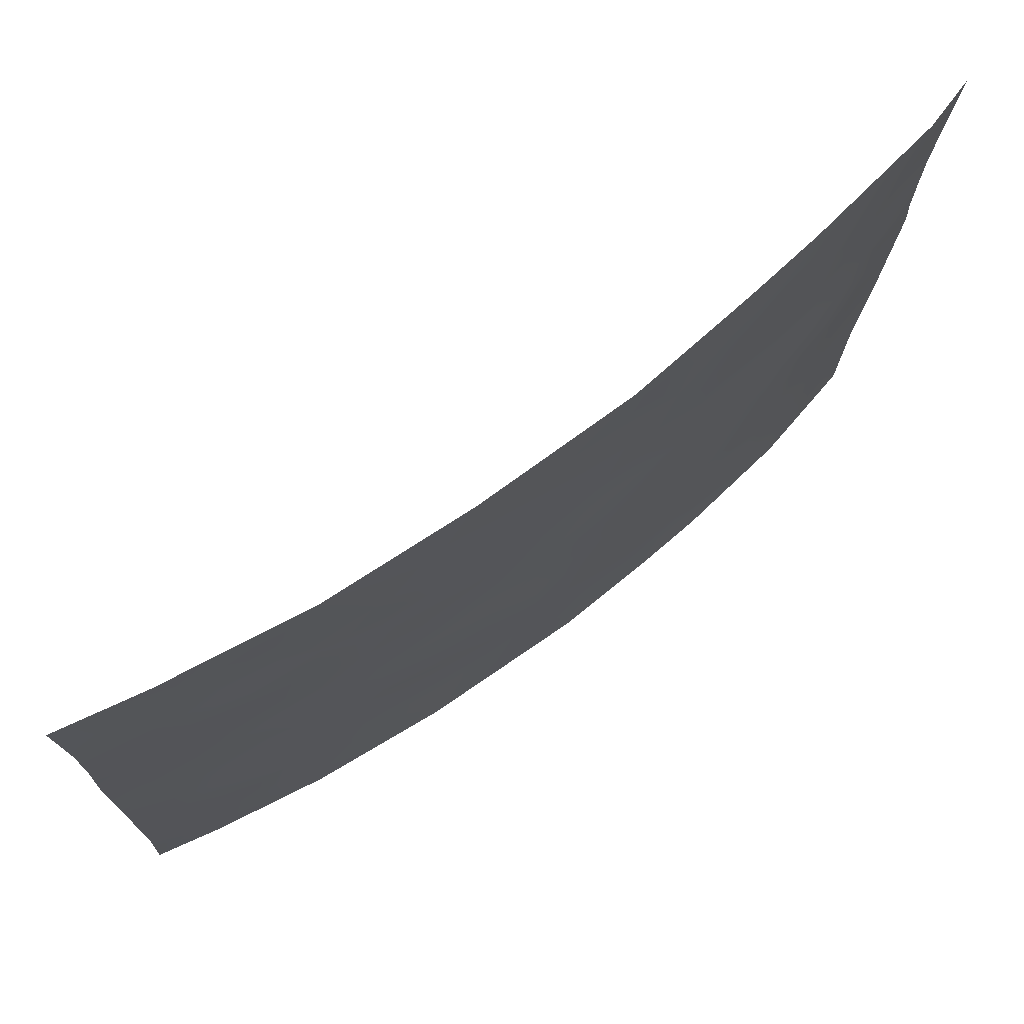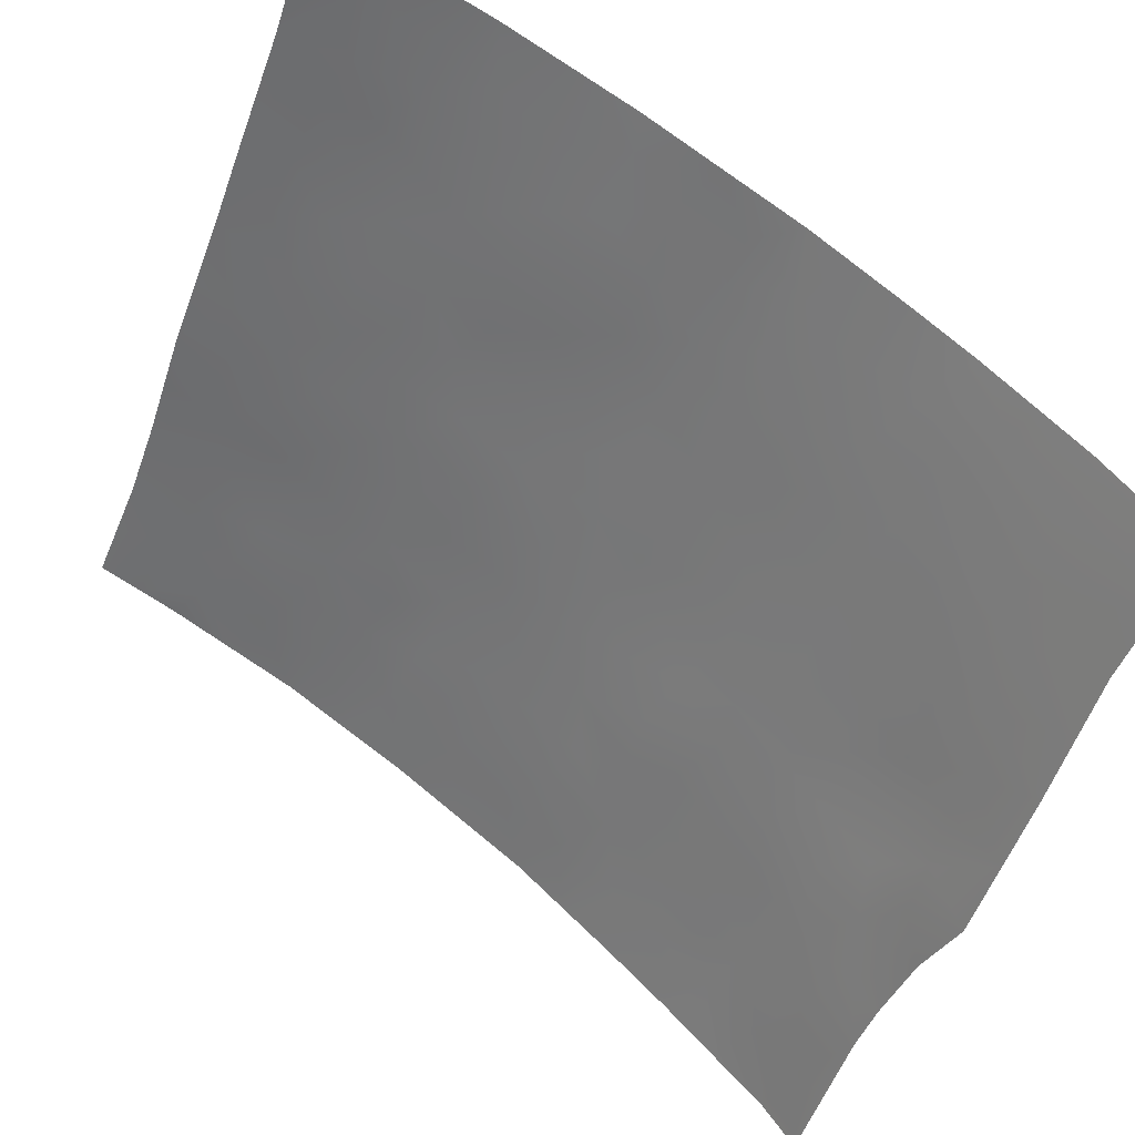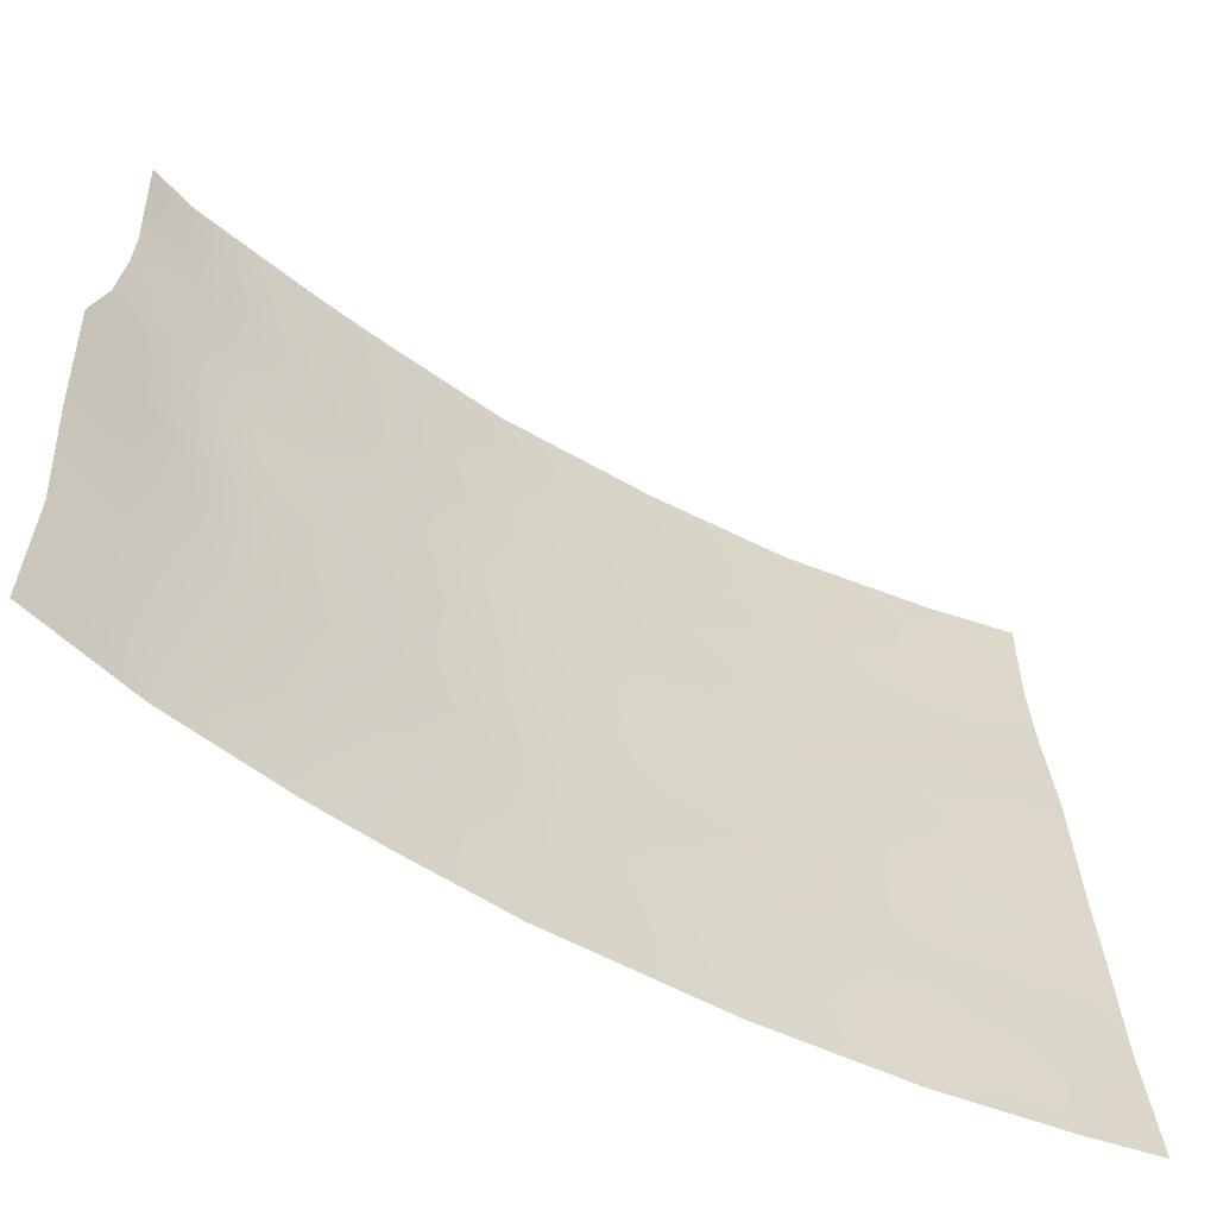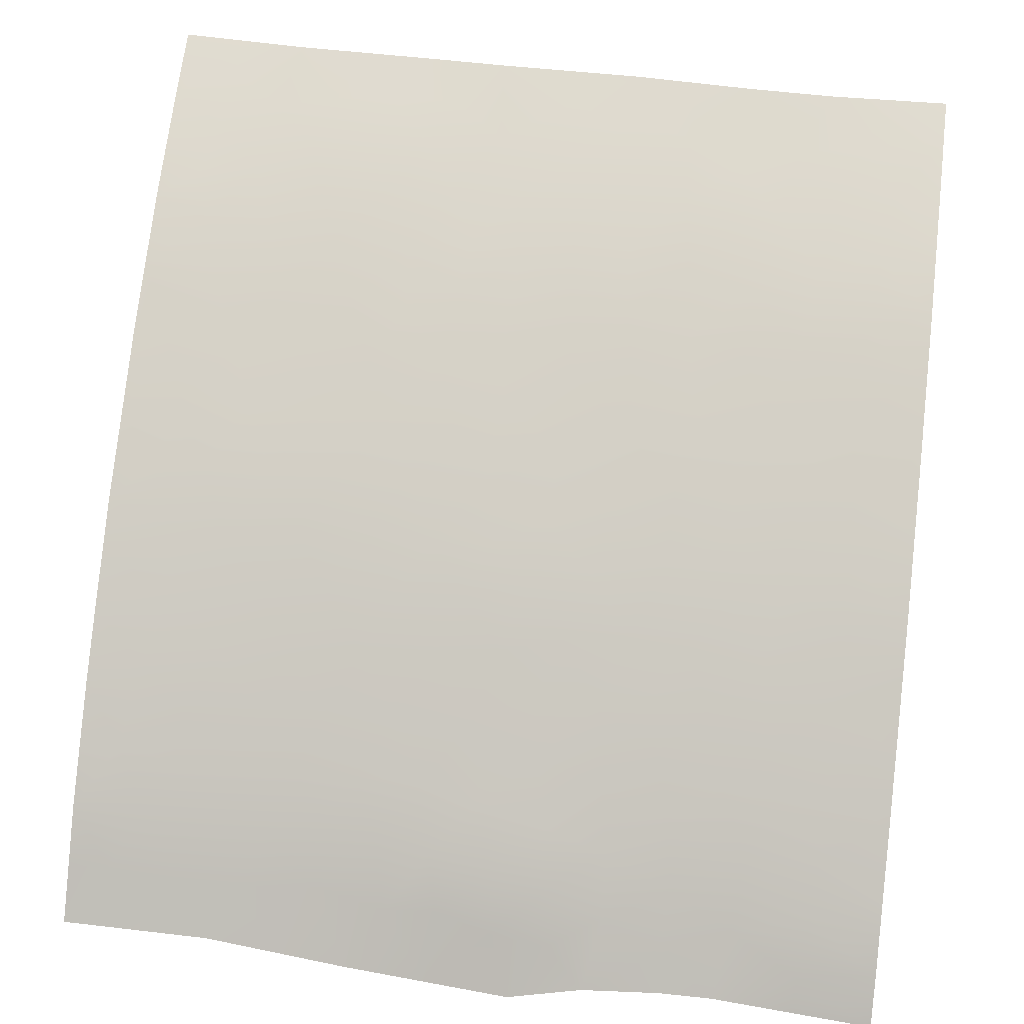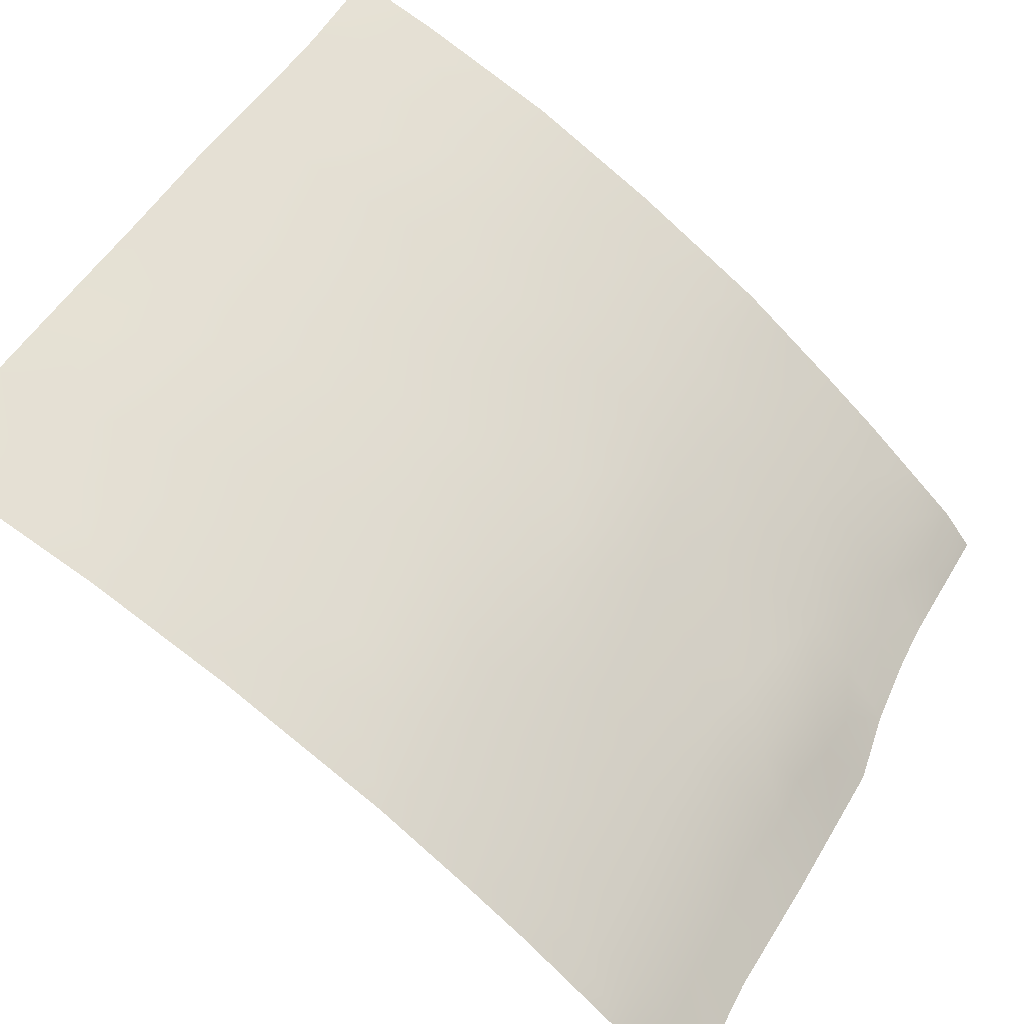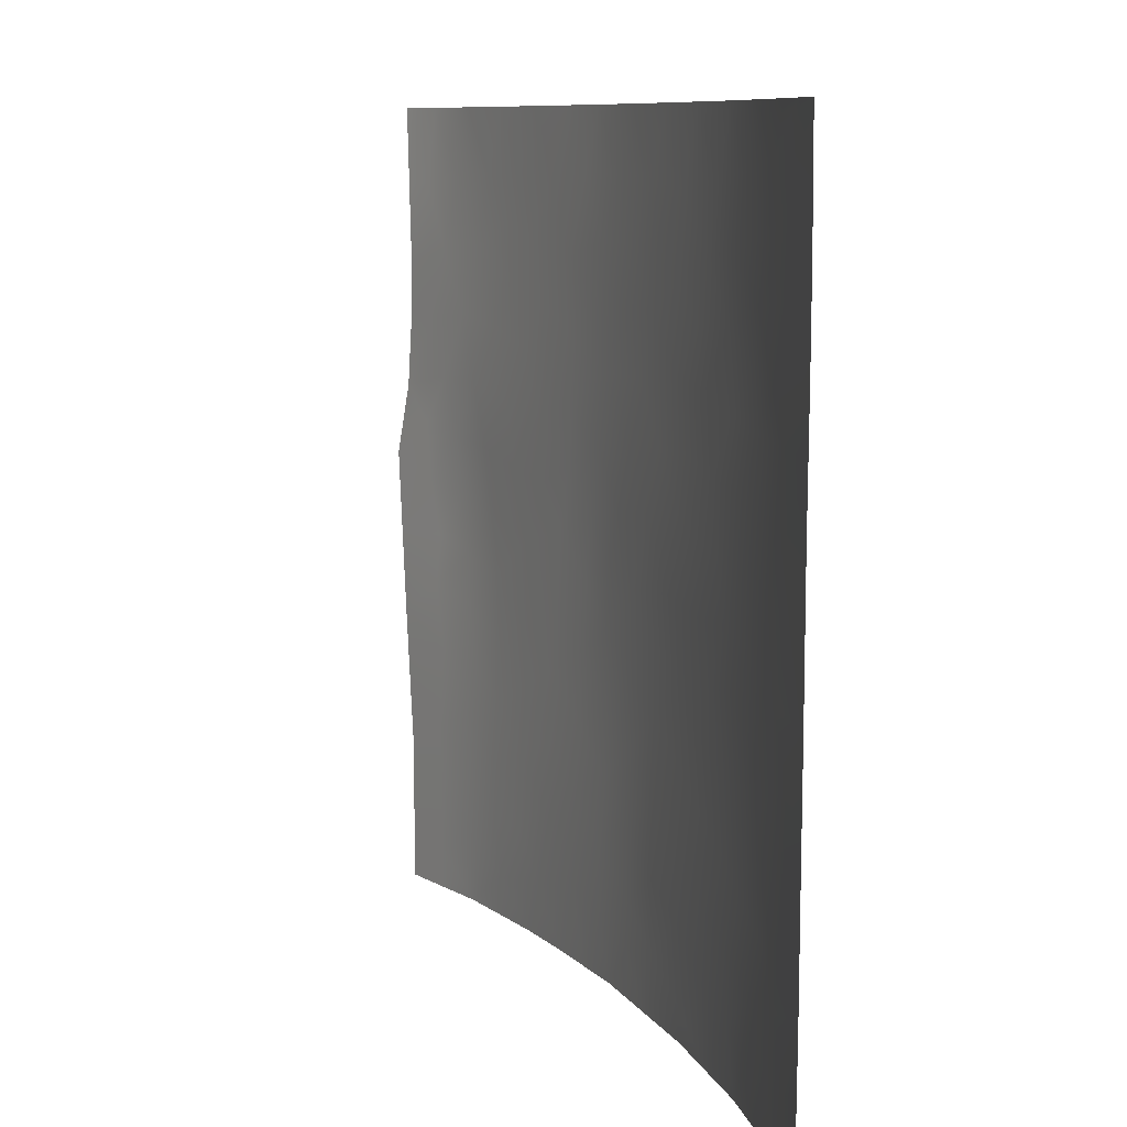
<metadata>
{"format":"obj","ext":"obj","renderer":"f3d","projection":"perspective","resolution":1024,"background":"white","views":[{"elev":75.5,"azim":178.8,"up":"+Z"},{"elev":-49.1,"azim":159.0,"up":"+Y"},{"elev":-61.4,"azim":4.7,"up":"+Z"},{"elev":44.9,"azim":-82.4,"up":"+Y"},{"elev":47.4,"azim":-154.2,"up":"+Y"},{"elev":8.9,"azim":104.3,"up":"+Z"}]}
</metadata>
<code>
v -24.55 94.32 49.06
v -24.98 93.93 50
v -15.46 100 45.25
v -19.94 97.69 42.76
v -16.86 99.35 41.09
v -18.39 98.55 42.03
v -19.34 98.13 48.12
v -24.79 94.03 45.81
v -26.18 92.7 46
v -25.44 93.49 47.97
v -24.1 94.7 50
v -15.36 100 39.89
v -25.83 93.11 44.23
v -24.26 94.5 43.81
v -25.6 93.24 40.94
v -24.29 94.46 41.63
v -15.56 100 46.99
v -26.49 92.5 50
v -26.91 91.83 42.25
v -20.67 97.32 50
v -18.43 98.55 43.75
v -15.4 100 41.94
v -24.44 94.31 39.5
v -24.22 94.53 38
v -19.93 97.64 40.53
v -17.9 98.8 38
v -15.59 100 48.27
v -16.78 99.47 50
v -17.73 98.99 46.89
v -15.44 100 43.11
v -22.64 95.95 50
v -21.45 96.71 43.64
v -23.38 95.22 38
v -22.05 96.26 38
v -18.78 98.48 50
v -26.85 91.98 47.69
v -26.77 91.97 40.16
v -15.55 100 50
v -19.82 97.72 38
v -25.61 93.27 38
v -26.77 91.98 38
v -27.02 91.69 44.71
v -16.22 99.59 38
v -15.25 100 38
v -26.96 91.89 50
v -20.99 97.03 44.7
v -20.28 97.52 46.6
v -21.48 96.7 41.45
v -21.56 96.61 39.36
v -22.97 95.55 40.38
v -22.88 95.67 42.5
v -21.48 96.73 48.19
v -17.31 99.2 48.47
v -18.29 98.59 39.83
v -16.6 99.47 43.22
v -25.6 93.25 39.05
v -19.04 98.24 45.48
v -22.66 95.87 44.44
v -17.08 99.26 45.34
v -22.29 96.14 46.43
v -23.93 94.82 47.26
v -19.87 97.71 44.71
v -18.76 98.38 44.56
v -17.57 98.98 41.55
v -16.79 99.38 42.09
v -17.5 99.01 42.59
v -25.5 93.36 45.96
v -25.11 93.77 46.83
v -25.81 93.1 46.94
v -15.38 100 40.92
v -16.11 99.68 41.52
v -16.15 99.65 40.55
v -26.89 91.9 45.78
v -26.5 92.32 45.23
v -15.51 100 46.12
v -16.39 99.6 46.15
v -16.21 99.66 45.26
v -25.73 93.21 50
v -25.97 92.99 48.98
v -25.26 93.66 49.06
v -18.96 98.24 42.88
v -19.95 97.65 41.65
v -19.14 98.11 41.24
v -17.06 99.2 38
v -16.7 99.38 38.78
v -17.44 99.03 38.64
v -24.98 93.86 43.13
v -24.95 93.88 42.18
v -24.27 94.48 42.67
v -26.58 92.33 48.89
v -26.18 92.71 47.9
v -16.01 99.75 44.24
v -16.85 99.36 44.38
v -15.45 100 44.18
v -24.86 94.02 48.36
v -16.51 99.56 47.82
v -18.06 98.83 49.18
v -17.08 99.32 49.36
v -17.78 98.98 50
v -15.85 99.77 38.88
v -16.36 99.54 39.65
v -16.88 99.32 40.27
v -18.32 98.67 48.29
v -18.59 98.51 47.32
v -17.53 99.08 47.62
v -26.85 91.98 46.91
v -26.46 92.41 46.87
v -26.2 92.6 39.59
v -25.62 93.23 39.99
v -26.21 92.59 40.6
v -20.78 97.14 43.08
v -17.54 99 43.6
v -18.19 98.67 42.99
v -21.86 96.42 44.62
v -22.17 96.21 43.84
v -22.21 96.14 40.9
v -22.29 96.07 39.82
v -21.52 96.66 40.39
v -18.36 98.63 46.32
v -18.05 98.76 45.41
v -17.38 99.14 46.18
v -22.19 96.18 41.94
v -22.91 95.62 41.46
v -26.84 91.9 41.21
v -26.15 92.66 41.77
v -23.96 94.73 38.79
v -16.81 99.42 46.94
v -16.37 99.65 48.81
v -15.57 100 49.13
v -16.17 99.74 50
v -18.86 98.26 38
v -18.16 98.66 38.85
v -19.04 98.17 39.08
v -17.35 99.07 39.51
v -23.58 95.06 42.06
v -23.54 95.11 43.12
v -19.95 97.63 38.54
v -19.11 98.12 40.16
v -19.39 97.99 43.68
v -25.1 93.76 44.06
v -25.71 93.21 43.37
v -26.19 92.61 38.62
v -26.19 92.63 38
v -26.96 91.76 43.48
v -26.28 92.58 43.54
v -26.44 92.39 44.38
v -24.91 93.9 38
v -24.87 93.92 38.6
v -15.3 100 38.95
v -16.06 99.71 42.41
v -20.11 97.65 48.93
v -19.07 98.3 49.08
v -19.73 97.9 50
v -26.9 91.94 48.84
v -20.65 97.26 45.62
v -25.98 92.94 45.14
v -23.75 94.99 49.02
v -22.61 95.89 47.38
v -23.31 95.36 48
v -23.15 95.44 46.9
v -20.73 97.18 42.08
v -20.71 97.17 40.99
v -25 93.8 39.44
v -21.26 96.85 46.46
v -21.58 96.62 45.55
v -20.95 97.08 47.38
v -21.83 96.48 47.32
v -22.92 95.7 49.06
v -23.37 95.33 50
v -21.49 96.68 42.49
v -25.3 93.59 45.01
v -22.72 95.74 38
v -21.53 96.62 38.66
v -22.28 96.07 38.81
v -23.62 95.01 41.02
v -24.33 94.41 40.64
v -23.72 94.92 39.95
v -24.55 94.25 44.84
v -22.81 95.73 43.5
v -22.18 96.19 42.96
v -18.34 98.57 40.89
v -20.94 96.99 38
v -20.66 97.19 38.87
v -20.74 97.13 39.9
v -21.66 96.64 50
v -22.02 96.37 49.09
v -21.1 97.01 49.07
v -24.68 94.16 47.55
v -24.21 94.59 48.17
v -17.57 98.97 40.52
v -23.41 95.23 44.12
v -23.88 94.82 44.69
v -23.22 95.39 45.05
v -20.21 97.56 47.77
v -23.08 95.46 39.13
v -24.95 93.85 41.25
v -24.98 93.81 40.31
v -17.76 98.91 44.54
v -26.77 91.97 39.08
v -19.57 97.96 47.28
v -25.52 93.35 41.77
v -26.31 92.52 42.76
v -22.45 96.02 45.37
v -23.09 95.48 45.98
v -23.94 94.77 45.63
v -22.36 96.08 48.19
v -23.71 94.99 46.45
v -24.37 94.42 46.58
v -19.29 98.09 46.46
v -19.27 98.05 42.13
v -20.76 97.2 48.25
v -25.65 93.23 42.58
v -19.8 97.78 45.65
v -20.37 97.42 43.78
v -19.95 97.63 39.59
f 62 63 57
f 64 65 66
f 67 68 69
f 70 71 72
f 42 74 73
f 75 76 77
f 78 79 80
f 84 85 86
f 87 88 89
f 90 91 79
f 92 77 93
f 94 3 92
f 10 95 80
f 53 96 128
f 97 98 99
f 100 101 85
f 101 72 102
f 103 104 105
f 36 106 107
f 69 91 107
f 108 109 110
f 112 113 66
f 114 115 32
f 116 117 118
f 119 120 121
f 116 122 123
f 124 110 125
f 96 105 127
f 128 129 130
f 131 132 133
f 86 134 132
f 135 136 89
f 215 133 138
f 140 141 87
f 41 143 142
f 144 145 146
f 147 24 148
f 12 100 149
f 22 30 150
f 151 152 153
f 2 1 11
f 154 36 90
f 62 213 155
f 74 146 156
f 158 159 160
f 82 161 162
f 148 126 23
f 155 164 165
f 166 167 164
f 168 169 157
f 161 111 170
f 171 67 156
f 172 34 174
f 175 176 177
f 171 140 178
f 179 180 115
f 181 83 138
f 182 183 173
f 175 123 135
f 180 122 170
f 185 186 187
f 188 189 95
f 190 64 181
f 184 162 118
f 134 102 190
f 179 191 136
f 192 191 193
f 187 211 151
f 126 195 177
f 117 195 174
f 176 196 197
f 93 198 112
f 163 197 109
f 108 199 142
f 103 97 152
f 71 150 65
f 201 196 88
f 120 63 198
f 203 204 193
f 57 209 213
f 165 203 114
f 76 127 121
f 205 178 192
f 167 206 158
f 206 186 168
f 207 208 205
f 160 207 204
f 208 188 68
f 159 157 189
f 46 214 62
f 6 64 66
f 64 5 65
f 66 65 55
f 9 67 69
f 67 8 68
f 69 68 10
f 12 70 72
f 70 22 71
f 72 71 5
f 9 73 74
f 3 75 77
f 75 17 76
f 77 76 59
f 2 78 80
f 78 18 79
f 80 79 10
f 6 81 210
f 81 4 210
f 83 82 25
f 26 84 86
f 84 43 85
f 86 85 134
f 14 87 89
f 87 212 88
f 89 88 16
f 18 90 79
f 90 36 91
f 79 91 10
f 55 92 93
f 92 3 77
f 93 77 59
f 30 92 55
f 92 30 94
f 1 80 95
f 80 1 2
f 17 27 96
f 128 96 27
f 35 97 99
f 97 53 98
f 99 98 28
f 43 100 85
f 100 12 101
f 85 101 134
f 134 101 102
f 101 12 72
f 102 72 5
f 53 103 105
f 103 7 104
f 105 104 29
f 106 73 107
f 9 107 73
f 9 69 107
f 69 10 91
f 107 91 36
f 37 108 110
f 108 56 109
f 110 109 15
f 4 139 214
f 111 214 32
f 55 112 66
f 112 21 113
f 66 113 6
f 46 114 32
f 114 58 115
f 48 116 118
f 116 50 117
f 118 117 49
f 29 119 121
f 119 57 120
f 121 120 59
f 50 116 123
f 116 48 122
f 123 122 51
f 19 124 125
f 124 37 110
f 125 110 15
f 96 53 105
f 127 105 29
f 28 98 130
f 128 27 129
f 130 129 38
f 39 131 137
f 131 26 132
f 133 132 54
f 26 86 132
f 132 134 54
f 16 135 89
f 135 51 136
f 89 136 14
f 25 215 138
f 138 133 54
f 4 81 139
f 81 6 113
f 139 81 21
f 14 140 87
f 140 13 141
f 87 141 212
f 40 142 143
f 142 40 56
f 42 144 146
f 144 19 202
f 146 145 13
f 40 148 56
f 148 40 147
f 100 44 149
f 44 100 43
f 150 30 55
f 20 151 153
f 151 7 152
f 153 152 35
f 45 90 18
f 90 45 154
f 46 62 155
f 155 213 47
f 9 74 156
f 74 42 146
f 156 146 13
f 1 157 11
f 60 158 160
f 160 159 61
f 25 82 162
f 82 4 161
f 162 161 48
f 56 148 163
f 148 24 126
f 46 155 165
f 155 47 164
f 165 164 60
f 47 166 164
f 166 52 167
f 164 167 60
f 159 168 157
f 168 31 169
f 157 169 11
f 48 161 170
f 161 4 111
f 170 111 32
f 13 171 156
f 171 8 67
f 156 67 9
f 195 172 174
f 174 34 173
f 50 175 177
f 175 16 176
f 177 176 23
f 8 171 178
f 171 13 140
f 178 140 14
f 58 179 115
f 179 51 180
f 115 180 32
f 54 181 138
f 181 6 83
f 138 83 25
f 34 182 173
f 182 39 137
f 25 184 215
f 16 175 135
f 175 50 123
f 135 123 51
f 32 180 170
f 180 51 122
f 170 122 48
f 20 185 187
f 185 31 186
f 187 186 52
f 10 188 95
f 188 61 189
f 95 189 1
f 54 190 181
f 190 5 64
f 181 64 6
f 49 184 118
f 184 25 162
f 118 162 48
f 54 134 190
f 190 102 5
f 51 179 136
f 179 58 191
f 136 191 14
f 205 192 193
f 192 14 191
f 193 191 58
f 20 187 151
f 151 194 7
f 53 128 98
f 98 128 130
f 23 126 177
f 177 195 50
f 49 117 174
f 117 50 195
f 172 195 33
f 139 21 63
f 23 176 197
f 176 16 196
f 197 196 15
f 55 93 112
f 93 59 198
f 112 198 21
f 56 163 109
f 163 23 197
f 109 197 15
f 56 108 142
f 108 37 199
f 142 199 41
f 7 103 152
f 103 53 97
f 152 97 35
f 7 194 200
f 194 211 166
f 5 71 65
f 71 22 150
f 65 150 55
f 15 201 125
f 201 212 125
f 125 202 19
f 212 201 88
f 201 15 196
f 88 196 16
f 200 47 209
f 104 209 119
f 59 120 198
f 120 57 63
f 198 63 21
f 58 203 193
f 203 60 204
f 193 204 205
f 141 13 145
f 57 119 209
f 46 165 114
f 165 60 203
f 114 203 58
f 59 76 121
f 121 127 29
f 205 8 178
f 192 178 14
f 60 167 158
f 167 52 206
f 158 206 159
f 159 206 168
f 206 52 186
f 168 186 31
f 207 61 208
f 205 208 8
f 60 160 204
f 160 61 207
f 204 207 205
f 8 208 68
f 208 61 188
f 68 188 10
f 61 159 189
f 189 157 1
f 139 62 214
f 139 63 62
f 104 119 29
f 213 209 47
f 81 113 21
f 83 210 82
f 211 194 151
f 6 210 83
f 210 4 82
f 144 202 145
f 187 52 211
f 211 52 166
f 47 194 166
f 200 194 47
f 212 141 202
f 183 49 173
f 125 212 202
f 202 141 145
f 200 209 104
f 7 200 104
f 213 62 57
f 214 46 32
f 184 49 183
f 4 214 111
f 174 173 49
f 137 215 183
f 126 24 33
f 137 131 133
f 215 137 133
f 215 184 183
f 126 33 195
f 148 23 163
f 137 183 182
f 17 96 127
f 76 17 127

</code>
